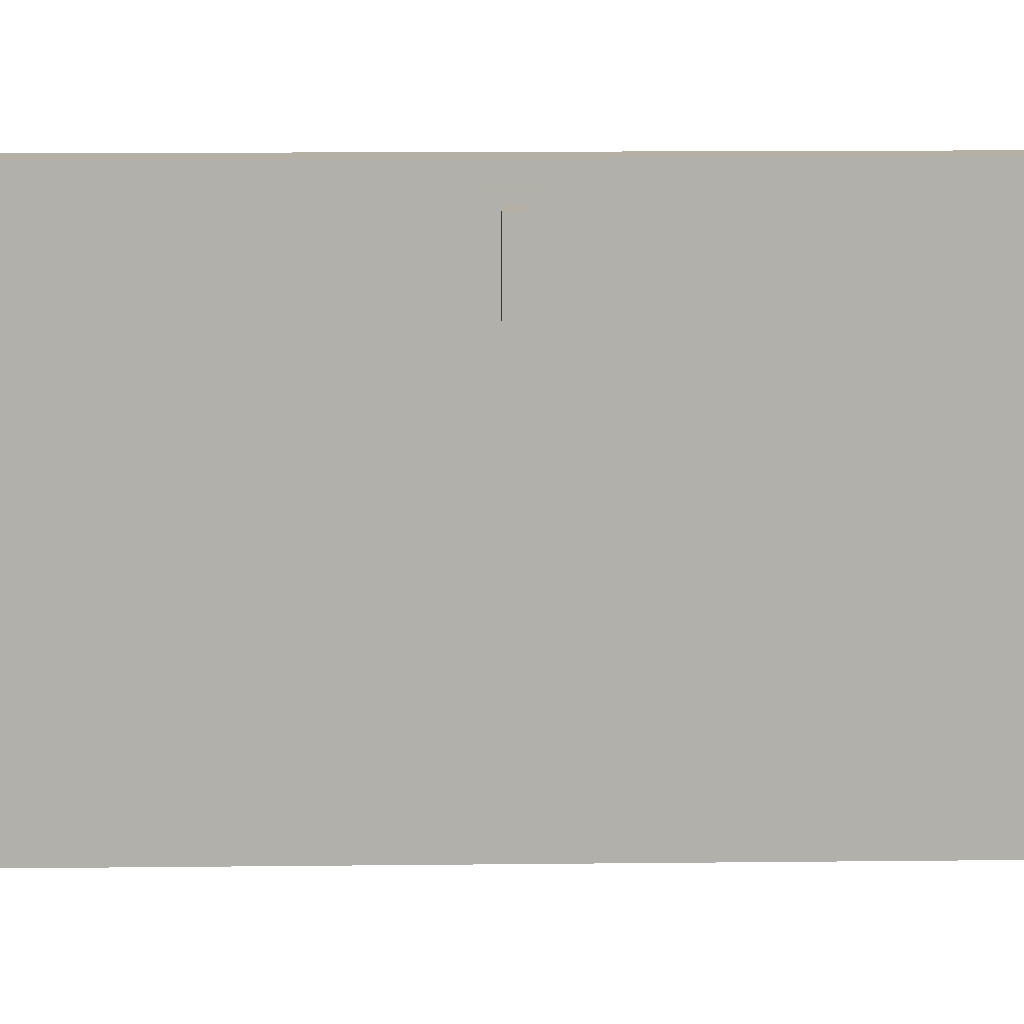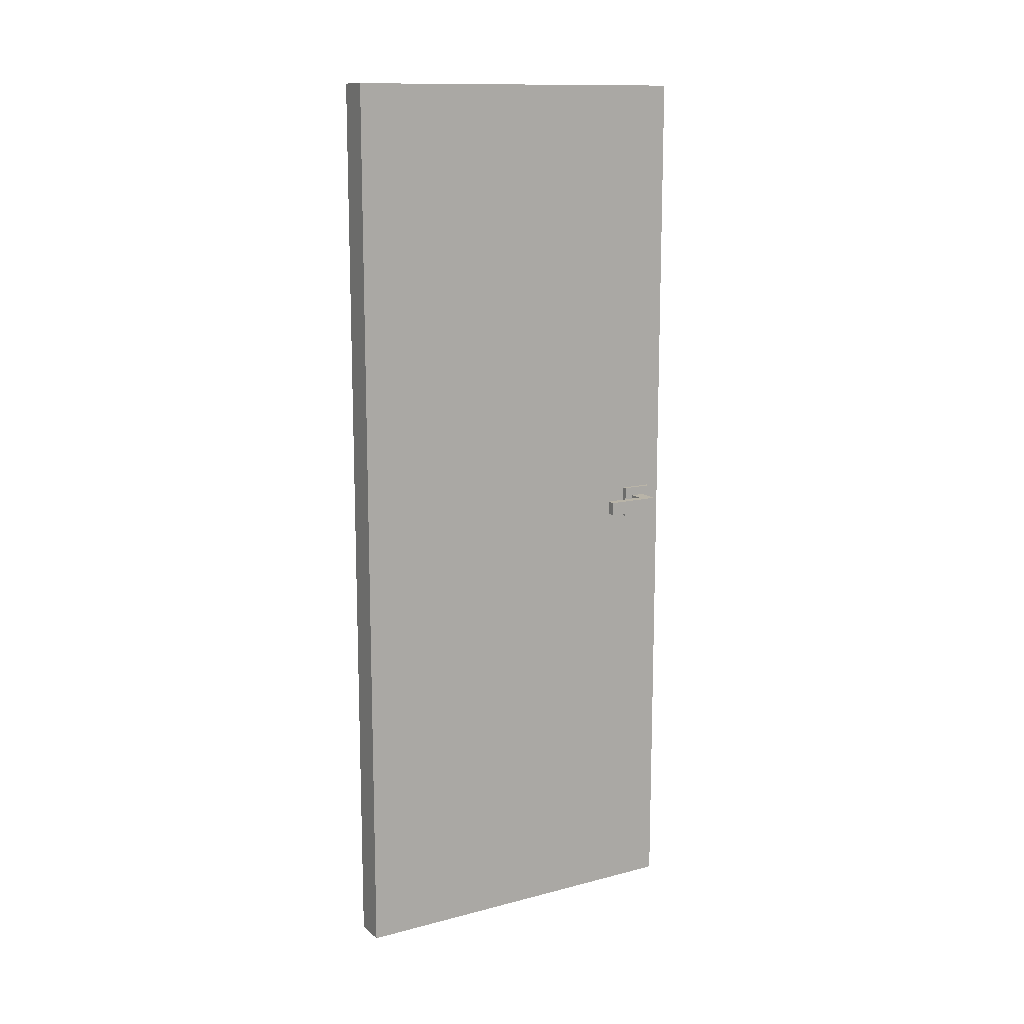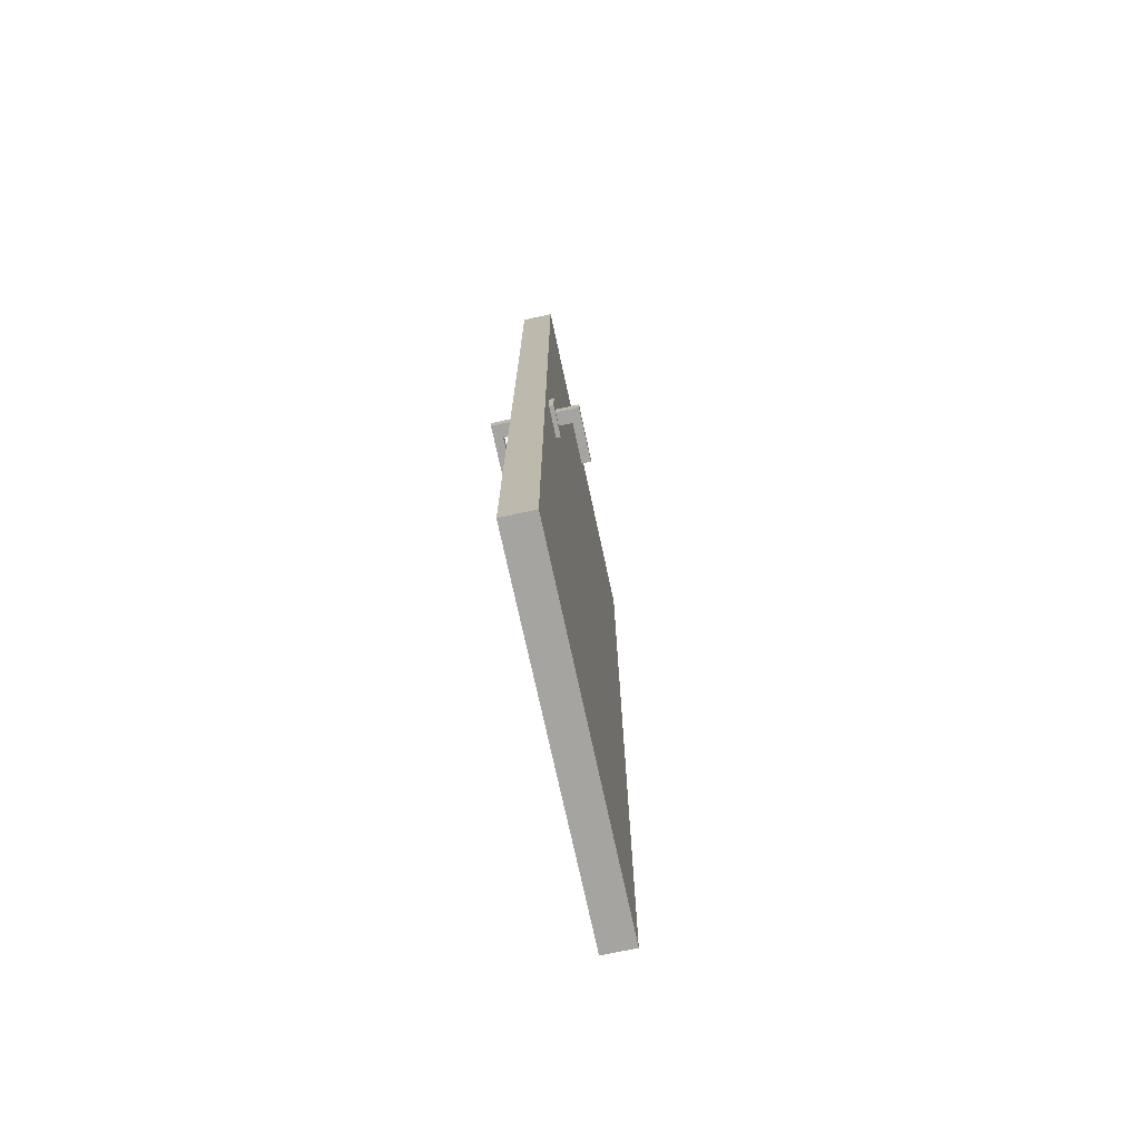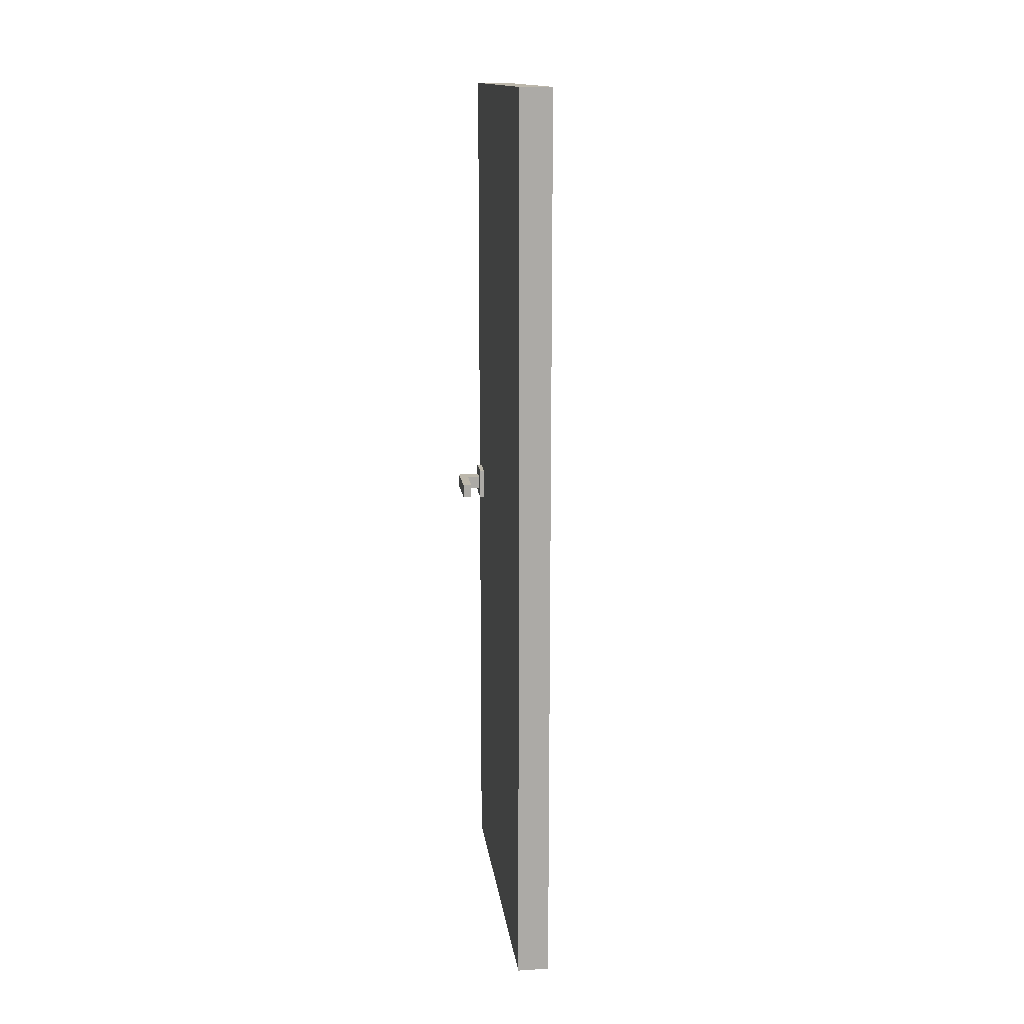
<metadata>
{"format":"obj","ext":"obj","renderer":"f3d","projection":"perspective","resolution":1024,"background":"white","views":[{"elev":11.7,"azim":-91.6,"up":"+Z"},{"elev":13.1,"azim":-120.6,"up":"+Y"},{"elev":-73.5,"azim":12.2,"up":"+Y"},{"elev":14.5,"azim":172.9,"up":"+Y"}]}
</metadata>
<code>
g Cube_Cube
v 0.03498 2 -0.4998
v 0.03498 0 -0.4998
v 0.03498 2 0.2999
v 0.03498 0 0.2999
v -0.03498 2 -0.4998
v -0.03498 0 -0.4998
v -0.03498 2 0.2999
v -0.03498 0 0.2999
v 0.04493 1.034 0.1995
v 0.04493 0.9638 0.1995
v 0.04493 1.034 0.2695
v 0.04493 0.9638 0.2695
v 0.03255 1.034 0.1995
v 0.03255 0.9638 0.1995
v 0.03255 1.034 0.2695
v 0.03255 0.9638 0.2695
v 0.04493 1.014 0.2495
v 0.04493 1.014 0.2195
v 0.04493 0.9837 0.2195
v 0.04493 0.9837 0.2495
v 0.09495 1.014 0.2495
v 0.09495 1.014 0.2195
v 0.09495 0.9837 0.2195
v 0.09495 0.9837 0.2495
v 0.07493 1.014 0.2495
v 0.07493 0.9837 0.2495
v 0.07493 0.9837 0.2195
v 0.07493 1.014 0.2195
v 0.09495 1.014 0.1295
v 0.09495 0.9837 0.1295
v 0.07493 0.9837 0.1295
v 0.07493 1.014 0.1295
v -0.03498 0 -0.09992
v 0.03498 2 -0.09911
v -0.03498 2 -0.09946
v 0.03498 0 -0.09911
v 0.03498 1.88 -0.4998
v -0.03498 1.88 0.2999
v 0.03498 1.88 0.2999
v -0.03498 1.88 -0.4998
v 0.03498 1.88 -0.09911
v -0.03498 1.88 -0.09917
v 0.03498 0.12 -0.4998
v 0.03498 0.12 0.2999
v -0.03498 0.12 -0.4998
v 0.03498 0.12 -0.09911
v -0.03498 0.12 -0.09917
v -0.03498 0.12 0.2999
v -0.03498 1 0.2999
v 0.03498 1 -0.4998
v 0.03498 1 0.2999
v -0.03498 1 -0.4998
v 0.03498 1 -0.09911
v -0.03498 1 -0.09917
v -0.03498 2 -0.3805
v 0.03498 0 -0.3796
v -0.03498 0 -0.381
v 0.03498 2 -0.3798
v 0.03498 1.88 -0.3793
v -0.03498 1.88 -0.3803
v -0.03498 0.12 -0.3803
v 0.03498 0.12 -0.3793
v -0.03498 1 -0.3803
v 0.03498 1 -0.3793
v -0.03498 0 0.1794
v 0.03498 2 0.1801
v -0.03498 2 0.1799
v 0.03498 0 0.1804
v -0.03498 1.88 0.1801
v 0.03498 1.88 0.1801
v 0.03498 0.12 0.1801
v -0.03498 0.12 0.1801
v 0.03498 1 0.1801
v -0.03498 1 0.1801
v -0.03498 1.44 0.2999
v 0.03498 1.44 -0.4998
v 0.03498 1.44 0.2999
v -0.03498 1.44 -0.4998
v 0.03498 1.44 -0.09911
v -0.03498 1.44 -0.09917
v -0.03498 1.44 -0.3803
v 0.03498 1.44 -0.3793
v 0.03498 1.44 0.1801
v -0.03498 1.44 0.1801
v 0.03498 0.56 -0.4998
v 0.03498 0.56 0.2999
v -0.03498 0.56 -0.4998
v 0.03498 0.56 -0.09911
v -0.03498 0.56 -0.09917
v -0.03498 0.56 0.2999
v 0.03498 0.56 -0.3793
v -0.03498 0.56 -0.3803
v -0.03498 0.56 0.1801
v 0.03498 0.56 0.1801
v 0.03498 1.87 -0.08928
v 0.03498 1.87 0.1703
v 0.03498 1.45 -0.08928
v 0.03498 1.45 0.1703
v 0.03498 1.87 -0.3696
v 0.03498 1.87 -0.1089
v 0.03498 1.45 -0.1089
v 0.03498 1.45 -0.3696
v 0.03498 1.429 -0.08912
v 0.03498 1.011 -0.08912
v 0.03498 1.011 0.1701
v 0.03498 1.429 0.1701
v 0.03498 1.43 -0.1092
v 0.03498 1.01 -0.1092
v 0.03498 1.01 -0.3692
v 0.03498 1.43 -0.3692
v 0.03498 0.9902 -0.0895
v 0.03498 0.9902 0.1705
v 0.03498 0.5698 -0.0895
v 0.03498 0.5698 0.1705
v 0.03498 0.9894 -0.3691
v 0.03498 0.9894 -0.1093
v 0.03498 0.5706 -0.1093
v 0.03498 0.5706 -0.3691
v 0.03498 0.5502 -0.08903
v 0.03498 0.1298 -0.08903
v 0.03498 0.1298 0.17
v 0.03498 0.5502 0.17
v 0.03498 0.5493 -0.1089
v 0.03498 0.1307 -0.1089
v 0.03498 0.1307 -0.3695
v 0.03498 0.5493 -0.3695
v -0.03498 1.87 -0.109
v -0.03498 1.87 -0.3705
v -0.03498 1.45 -0.109
v -0.03498 1.45 -0.3705
v -0.03498 1.87 0.17
v -0.03498 1.87 -0.08903
v -0.03498 1.45 -0.08903
v -0.03498 1.45 0.17
v -0.03498 1.43 -0.1092
v -0.03498 1.01 -0.1092
v -0.03498 1.01 -0.3702
v -0.03498 1.43 -0.3702
v -0.03498 1.43 -0.08939
v -0.03498 1.01 -0.08939
v -0.03498 1.01 0.1704
v -0.03498 1.43 0.1704
v -0.03498 0.9898 -0.1092
v -0.03498 0.9898 -0.3702
v -0.03498 0.5702 -0.1092
v -0.03498 0.5702 -0.3702
v -0.03498 0.9906 0.1703
v -0.03498 0.9906 -0.08936
v -0.03498 0.5694 -0.08936
v -0.03498 0.5694 0.1703
v -0.03498 0.55 -0.1091
v -0.03498 0.13 -0.1091
v -0.03498 0.13 -0.3704
v -0.03498 0.55 -0.3704
v -0.03498 0.5498 -0.08941
v -0.03498 0.1302 -0.08941
v -0.03498 0.1302 0.1704
v -0.03498 0.5498 0.1704
v -0.03498 2 -0.4998
v -0.03498 0 -0.4998
v -0.03498 2 0.2999
v -0.03498 0 0.2999
v 0.03498 2 -0.4998
v 0.03498 0 -0.4998
v 0.03498 2 0.2999
v 0.03498 0 0.2999
v -0.04493 1.034 0.1995
v -0.04493 0.9638 0.1995
v -0.04493 1.034 0.2695
v -0.04493 0.9638 0.2695
v -0.03255 1.034 0.1995
v -0.03255 0.9638 0.1995
v -0.03255 1.034 0.2695
v -0.03255 0.9638 0.2695
v -0.04493 1.014 0.2495
v -0.04493 1.014 0.2195
v -0.04493 0.9837 0.2195
v -0.04493 0.9837 0.2495
v -0.09495 1.014 0.2495
v -0.09495 1.014 0.2195
v -0.09495 0.9837 0.2195
v -0.09495 0.9837 0.2495
v -0.07493 1.014 0.2495
v -0.07493 0.9837 0.2495
v -0.07493 0.9837 0.2195
v -0.07493 1.014 0.2195
v -0.09495 1.014 0.1295
v -0.09495 0.9837 0.1295
v -0.07493 0.9837 0.1295
v -0.07493 1.014 0.1295
v 0.03498 0 -0.09992
v -0.03498 2 -0.09911
v 0.03498 2 -0.09946
v -0.03498 0 -0.09911
v -0.03498 1.88 -0.4998
v 0.03498 1.88 0.2999
v -0.03498 1.88 0.2999
v 0.03498 1.88 -0.4998
v -0.03498 1.88 -0.09911
v 0.03498 1.88 -0.09917
v -0.03498 0.12 -0.4998
v -0.03498 0.12 0.2999
v 0.03498 0.12 -0.4998
v -0.03498 0.12 -0.09911
v 0.03498 0.12 -0.09917
v 0.03498 0.12 0.2999
v 0.03498 1 0.2999
v -0.03498 1 -0.4998
v -0.03498 1 0.2999
v 0.03498 1 -0.4998
v -0.03498 1 -0.09911
v 0.03498 1 -0.09917
v 0.03498 2 -0.3805
v -0.03498 0 -0.3796
v 0.03498 0 -0.381
v -0.03498 2 -0.3798
v -0.03498 1.88 -0.3793
v 0.03498 1.88 -0.3803
v 0.03498 0.12 -0.3803
v -0.03498 0.12 -0.3793
v 0.03498 1 -0.3803
v -0.03498 1 -0.3793
v 0.03498 0 0.1794
v -0.03498 2 0.1801
v 0.03498 2 0.1799
v -0.03498 0 0.1804
v 0.03498 1.88 0.1801
v -0.03498 1.88 0.1801
v -0.03498 0.12 0.1801
v 0.03498 0.12 0.1801
v -0.03498 1 0.1801
v 0.03498 1 0.1801
v 0.03498 1.44 0.2999
v -0.03498 1.44 -0.4998
v -0.03498 1.44 0.2999
v 0.03498 1.44 -0.4998
v -0.03498 1.44 -0.09911
v 0.03498 1.44 -0.09917
v 0.03498 1.44 -0.3803
v -0.03498 1.44 -0.3793
v -0.03498 1.44 0.1801
v 0.03498 1.44 0.1801
v -0.03498 0.56 -0.4998
v -0.03498 0.56 0.2999
v 0.03498 0.56 -0.4998
v -0.03498 0.56 -0.09911
v 0.03498 0.56 -0.09917
v 0.03498 0.56 0.2999
v -0.03498 0.56 -0.3793
v 0.03498 0.56 -0.3803
v 0.03498 0.56 0.1801
v -0.03498 0.56 0.1801
v -0.03498 1.87 -0.08928
v -0.03498 1.87 0.1703
v -0.03498 1.45 -0.08928
v -0.03498 1.45 0.1703
v -0.03498 1.87 -0.3696
v -0.03498 1.87 -0.1089
v -0.03498 1.45 -0.1089
v -0.03498 1.45 -0.3696
v -0.03498 1.429 -0.08912
v -0.03498 1.011 -0.08912
v -0.03498 1.011 0.1701
v -0.03498 1.429 0.1701
v -0.03498 1.43 -0.1092
v -0.03498 1.01 -0.1092
v -0.03498 1.01 -0.3692
v -0.03498 1.43 -0.3692
v -0.03498 0.9902 -0.0895
v -0.03498 0.9902 0.1705
v -0.03498 0.5698 -0.0895
v -0.03498 0.5698 0.1705
v -0.03498 0.9894 -0.3691
v -0.03498 0.9894 -0.1093
v -0.03498 0.5706 -0.1093
v -0.03498 0.5706 -0.3691
v -0.03498 0.5502 -0.08903
v -0.03498 0.1298 -0.08903
v -0.03498 0.1298 0.17
v -0.03498 0.5502 0.17
v -0.03498 0.5493 -0.1089
v -0.03498 0.1307 -0.1089
v -0.03498 0.1307 -0.3695
v -0.03498 0.5493 -0.3695
v 0.03498 1.87 -0.109
v 0.03498 1.87 -0.3705
v 0.03498 1.45 -0.109
v 0.03498 1.45 -0.3705
v 0.03498 1.87 0.17
v 0.03498 1.87 -0.08903
v 0.03498 1.45 -0.08903
v 0.03498 1.45 0.17
v 0.03498 1.43 -0.1092
v 0.03498 1.01 -0.1092
v 0.03498 1.01 -0.3702
v 0.03498 1.43 -0.3702
v 0.03498 1.43 -0.08939
v 0.03498 1.01 -0.08939
v 0.03498 1.01 0.1704
v 0.03498 1.43 0.1704
v 0.03498 0.9898 -0.1092
v 0.03498 0.9898 -0.3702
v 0.03498 0.5702 -0.1092
v 0.03498 0.5702 -0.3702
v 0.03498 0.9906 0.1703
v 0.03498 0.9906 -0.08936
v 0.03498 0.5694 -0.08936
v 0.03498 0.5694 0.1703
v 0.03498 0.55 -0.1091
v 0.03498 0.13 -0.1091
v 0.03498 0.13 -0.3704
v 0.03498 0.55 -0.3704
v 0.03498 0.5498 -0.08941
v 0.03498 0.1302 -0.08941
v 0.03498 0.1302 0.1704
v 0.03498 0.5498 0.1704
g off
f 66 67 7 3
f 39 3 7 38
f 60 55 5 40
f 65 68 4 8
f 70 66 3 39
f 40 5 1 37
f 28 27 31 32
f 59 58 34 41
f 57 56 36 33
f 69 67 35 42
f 58 55 35 34
f 84 69 131 134
f 59 41 100 99
f 78 40 37 76
f 83 70 39 77
f 81 60 40 78
f 77 39 38 75
f 4 44 48 8
f 57 61 45 6
f 68 71 44 4
f 6 45 43 2
f 56 62 46 36
f 65 72 47 33
f 86 51 49 90
f 92 63 52 87
f 94 73 51 86
f 87 52 50 85
f 53 88 117 116
f 54 89 149 148
f 85 50 64 91
f 89 54 143 145
f 2 43 62 56
f 33 47 61 57
f 81 80 129 130
f 76 37 59 82
f 1 5 55 58
f 6 2 56 57
f 37 1 58 59
f 42 35 55 60
f 90 49 74 93
f 88 53 111 113
f 8 48 72 65
f 36 46 71 68
f 70 83 98 96
f 75 38 69 84
f 38 7 67 69
f 41 34 66 70
f 33 36 68 65
f 34 35 67 66
f 49 75 84 74
f 73 53 104 105
f 50 76 82 64
f 80 81 138 135
f 51 77 75 49
f 63 81 78 52
f 73 83 77 51
f 52 78 76 50
f 64 82 110 109
f 54 74 141 140
f 94 71 121 122
f 48 90 93 72
f 92 61 153 154
f 43 85 91 62
f 47 72 157 156
f 91 88 123 126
f 45 87 85 43
f 71 94 86 44
f 61 92 87 45
f 44 86 90 48
f 97 95 96 98
f 79 41 95 97
f 83 79 97 98
f 41 70 96 95
f 102 99 100 101
f 41 79 101 100
f 82 59 99 102
f 79 82 102 101
f 104 103 106 105
f 79 83 106 103
f 53 79 103 104
f 83 73 105 106
f 109 110 107 108
f 53 64 109 108
f 79 53 108 107
f 82 79 107 110
f 113 111 112 114
f 53 73 112 111
f 94 88 113 114
f 73 94 114 112
f 118 115 116 117
f 91 64 115 118
f 64 53 116 115
f 88 91 118 117
f 120 119 122 121
f 46 88 119 120
f 71 46 120 121
f 88 94 122 119
f 125 126 123 124
f 88 46 124 123
f 62 91 126 125
f 46 62 125 124
f 129 127 128 130
f 42 60 128 127
f 80 42 127 129
f 60 81 130 128
f 134 131 132 133
f 69 42 132 131
f 42 80 133 132
f 80 84 134 133
f 136 135 138 137
f 81 63 137 138
f 63 54 136 137
f 54 80 135 136
f 141 142 139 140
f 80 54 140 139
f 84 80 139 142
f 74 84 142 141
f 145 143 144 146
f 63 92 146 144
f 54 63 144 143
f 92 89 145 146
f 150 147 148 149
f 74 54 148 147
f 89 93 150 149
f 93 74 147 150
f 152 151 154 153
f 61 47 152 153
f 89 92 154 151
f 47 89 151 152
f 157 158 155 156
f 72 93 158 157
f 93 89 155 158
f 89 47 156 155
f 224 161 165 225
f 197 196 165 161
f 218 198 163 213
f 223 166 162 226
f 228 197 161 224
f 198 195 159 163
f 186 190 189 185
f 217 199 192 216
f 215 191 194 214
f 227 200 193 225
f 216 192 193 213
f 242 292 289 227
f 217 257 258 199
f 236 234 195 198
f 241 235 197 228
f 239 236 198 218
f 235 233 196 197
f 162 166 206 202
f 215 164 203 219
f 226 162 202 229
f 164 160 201 203
f 214 194 204 220
f 223 191 205 230
f 244 248 207 209
f 250 245 210 221
f 252 244 209 231
f 245 243 208 210
f 211 274 275 246
f 212 306 307 247
f 243 249 222 208
f 247 303 301 212
f 160 214 220 201
f 191 215 219 205
f 239 288 287 238
f 234 240 217 195
f 159 216 213 163
f 164 215 214 160
f 195 217 216 159
f 200 218 213 193
f 248 251 232 207
f 246 271 269 211
f 166 223 230 206
f 194 226 229 204
f 228 254 256 241
f 233 242 227 196
f 196 227 225 165
f 199 228 224 192
f 191 223 226 194
f 192 224 225 193
f 207 232 242 233
f 231 263 262 211
f 208 222 240 234
f 238 293 296 239
f 209 207 233 235
f 221 210 236 239
f 231 209 235 241
f 210 208 234 236
f 222 267 268 240
f 212 298 299 232
f 252 280 279 229
f 206 230 251 248
f 250 312 311 219
f 201 220 249 243
f 205 314 315 230
f 249 284 281 246
f 203 201 243 245
f 229 202 244 252
f 219 203 245 250
f 202 206 248 244
f 255 256 254 253
f 237 255 253 199
f 241 256 255 237
f 199 253 254 228
f 260 259 258 257
f 199 258 259 237
f 240 260 257 217
f 237 259 260 240
f 262 263 264 261
f 237 261 264 241
f 211 262 261 237
f 241 264 263 231
f 267 266 265 268
f 211 266 267 222
f 237 265 266 211
f 240 268 265 237
f 271 272 270 269
f 211 269 270 231
f 252 272 271 246
f 231 270 272 252
f 276 275 274 273
f 249 276 273 222
f 222 273 274 211
f 246 275 276 249
f 278 279 280 277
f 204 278 277 246
f 229 279 278 204
f 246 277 280 252
f 283 282 281 284
f 246 281 282 204
f 220 283 284 249
f 204 282 283 220
f 287 288 286 285
f 200 285 286 218
f 238 287 285 200
f 218 286 288 239
f 292 291 290 289
f 227 289 290 200
f 200 290 291 238
f 238 291 292 242
f 294 295 296 293
f 239 296 295 221
f 221 295 294 212
f 212 294 293 238
f 299 298 297 300
f 238 297 298 212
f 242 300 297 238
f 232 299 300 242
f 303 304 302 301
f 221 302 304 250
f 212 301 302 221
f 250 304 303 247
f 308 307 306 305
f 232 305 306 212
f 247 307 308 251
f 251 308 305 232
f 310 311 312 309
f 219 311 310 205
f 247 309 312 250
f 205 310 309 247
f 315 314 313 316
f 230 315 316 251
f 251 316 313 247
f 247 313 314 205
f 12 11 17 20
f 11 12 16 15
f 15 16 14 13
f 13 14 10 9
f 11 15 13 9
f 16 12 10 14
f 26 25 21 24
f 9 10 19 18
f 10 12 20 19
f 11 9 18 17
f 22 23 24 21
f 22 28 32 29
f 27 26 24 23
f 25 28 22 21
f 17 18 28 25
f 19 20 26 27
f 18 19 27 28
f 20 17 25 26
f 32 31 30 29
f 23 22 29 30
f 27 23 30 31
f 170 178 175 169
f 169 173 174 170
f 173 171 172 174
f 171 167 168 172
f 169 167 171 173
f 174 172 168 170
f 184 182 179 183
f 167 176 177 168
f 168 177 178 170
f 169 175 176 167
f 180 179 182 181
f 180 187 190 186
f 185 181 182 184
f 183 179 180 186
f 175 183 186 176
f 177 185 184 178
f 176 186 185 177
f 178 184 183 175
f 190 187 188 189
f 181 188 187 180
f 185 189 188 181

</code>
